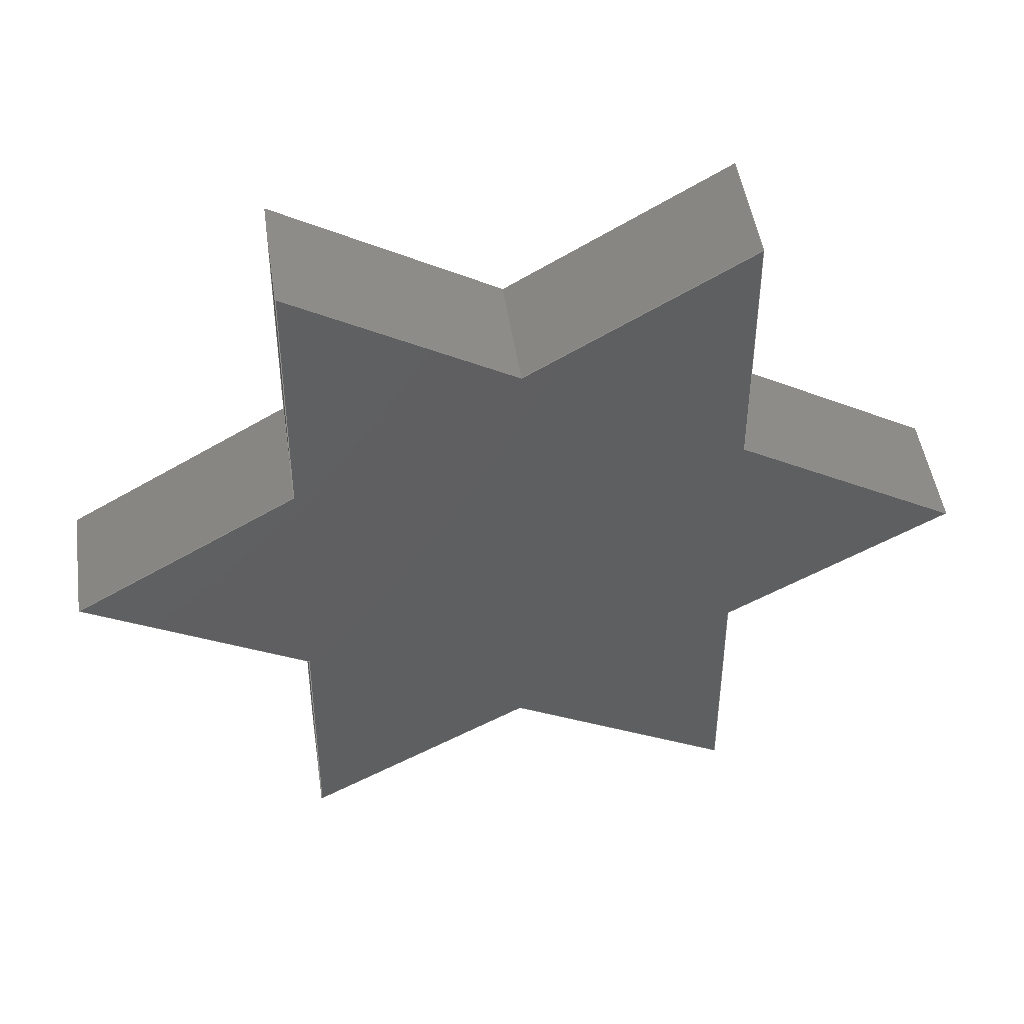
<metadata>
{"format":"step","ext":"step","renderer":"f3d","projection":"perspective","resolution":1024,"background":"white","views":[{"elev":48.7,"azim":81.6,"up":"+Z"}]}
</metadata>
<code>
ISO-10303-21;
DATA;
#1=MECHANICAL_DESIGN_GEOMETRIC_PRESENTATION_REPRESENTATION('',(#4),#438);
#2=SHAPE_REPRESENTATION_RELATIONSHIP('SRR','None',#445,#3);
#3=ADVANCED_BREP_SHAPE_REPRESENTATION('',(#5),#437);
#4=STYLED_ITEM('',(#454),#5);
#5=MANIFOLD_SOLID_BREP('Body2',#266);
#6=FACE_OUTER_BOUND('',#20,.T.);
#7=FACE_OUTER_BOUND('',#21,.T.);
#8=FACE_OUTER_BOUND('',#22,.T.);
#9=FACE_OUTER_BOUND('',#23,.T.);
#10=FACE_OUTER_BOUND('',#24,.T.);
#11=FACE_OUTER_BOUND('',#25,.T.);
#12=FACE_OUTER_BOUND('',#26,.T.);
#13=FACE_OUTER_BOUND('',#27,.T.);
#14=FACE_OUTER_BOUND('',#28,.T.);
#15=FACE_OUTER_BOUND('',#29,.T.);
#16=FACE_OUTER_BOUND('',#30,.T.);
#17=FACE_OUTER_BOUND('',#31,.T.);
#18=FACE_OUTER_BOUND('',#32,.T.);
#19=FACE_OUTER_BOUND('',#33,.T.);
#20=EDGE_LOOP('',(#166,#167,#168,#169,#170,#171,#172,#173,#174,#175,#176,
#177));
#21=EDGE_LOOP('',(#178,#179,#180,#181));
#22=EDGE_LOOP('',(#182,#183,#184,#185));
#23=EDGE_LOOP('',(#186,#187,#188,#189));
#24=EDGE_LOOP('',(#190,#191,#192,#193));
#25=EDGE_LOOP('',(#194,#195,#196,#197));
#26=EDGE_LOOP('',(#198,#199,#200,#201));
#27=EDGE_LOOP('',(#202,#203,#204,#205));
#28=EDGE_LOOP('',(#206,#207,#208,#209));
#29=EDGE_LOOP('',(#210,#211,#212,#213));
#30=EDGE_LOOP('',(#214,#215,#216,#217));
#31=EDGE_LOOP('',(#218,#219,#220,#221));
#32=EDGE_LOOP('',(#222,#223,#224,#225));
#33=EDGE_LOOP('',(#226,#227,#228,#229,#230,#231,#232,#233,#234,#235,#236,
#237));
#34=LINE('',#364,#70);
#35=LINE('',#366,#71);
#36=LINE('',#368,#72);
#37=LINE('',#370,#73);
#38=LINE('',#372,#74);
#39=LINE('',#374,#75);
#40=LINE('',#376,#76);
#41=LINE('',#378,#77);
#42=LINE('',#380,#78);
#43=LINE('',#382,#79);
#44=LINE('',#384,#80);
#45=LINE('',#385,#81);
#46=LINE('',#388,#82);
#47=LINE('',#390,#83);
#48=LINE('',#391,#84);
#49=LINE('',#394,#85);
#50=LINE('',#395,#86);
#51=LINE('',#398,#87);
#52=LINE('',#399,#88);
#53=LINE('',#402,#89);
#54=LINE('',#403,#90);
#55=LINE('',#406,#91);
#56=LINE('',#407,#92);
#57=LINE('',#410,#93);
#58=LINE('',#411,#94);
#59=LINE('',#414,#95);
#60=LINE('',#415,#96);
#61=LINE('',#418,#97);
#62=LINE('',#419,#98);
#63=LINE('',#422,#99);
#64=LINE('',#423,#100);
#65=LINE('',#426,#101);
#66=LINE('',#427,#102);
#67=LINE('',#430,#103);
#68=LINE('',#431,#104);
#69=LINE('',#433,#105);
#70=VECTOR('',#298,1);
#71=VECTOR('',#299,1);
#72=VECTOR('',#300,1);
#73=VECTOR('',#301,1);
#74=VECTOR('',#302,1);
#75=VECTOR('',#303,1);
#76=VECTOR('',#304,1);
#77=VECTOR('',#305,1);
#78=VECTOR('',#306,1);
#79=VECTOR('',#307,1);
#80=VECTOR('',#308,1);
#81=VECTOR('',#309,1);
#82=VECTOR('',#312,1);
#83=VECTOR('',#313,1);
#84=VECTOR('',#314,1);
#85=VECTOR('',#317,1);
#86=VECTOR('',#318,1);
#87=VECTOR('',#321,1);
#88=VECTOR('',#322,1);
#89=VECTOR('',#325,1);
#90=VECTOR('',#326,1);
#91=VECTOR('',#329,1);
#92=VECTOR('',#330,1);
#93=VECTOR('',#333,1);
#94=VECTOR('',#334,1);
#95=VECTOR('',#337,1);
#96=VECTOR('',#338,1);
#97=VECTOR('',#341,1);
#98=VECTOR('',#342,1);
#99=VECTOR('',#345,1);
#100=VECTOR('',#346,1);
#101=VECTOR('',#349,1);
#102=VECTOR('',#350,1);
#103=VECTOR('',#353,1);
#104=VECTOR('',#354,1);
#105=VECTOR('',#357,1);
#106=VERTEX_POINT('',#362);
#107=VERTEX_POINT('',#363);
#108=VERTEX_POINT('',#365);
#109=VERTEX_POINT('',#367);
#110=VERTEX_POINT('',#369);
#111=VERTEX_POINT('',#371);
#112=VERTEX_POINT('',#373);
#113=VERTEX_POINT('',#375);
#114=VERTEX_POINT('',#377);
#115=VERTEX_POINT('',#379);
#116=VERTEX_POINT('',#381);
#117=VERTEX_POINT('',#383);
#118=VERTEX_POINT('',#387);
#119=VERTEX_POINT('',#389);
#120=VERTEX_POINT('',#393);
#121=VERTEX_POINT('',#397);
#122=VERTEX_POINT('',#401);
#123=VERTEX_POINT('',#405);
#124=VERTEX_POINT('',#409);
#125=VERTEX_POINT('',#413);
#126=VERTEX_POINT('',#417);
#127=VERTEX_POINT('',#421);
#128=VERTEX_POINT('',#425);
#129=VERTEX_POINT('',#429);
#130=EDGE_CURVE('',#106,#107,#34,.T.);
#131=EDGE_CURVE('',#107,#108,#35,.T.);
#132=EDGE_CURVE('',#108,#109,#36,.T.);
#133=EDGE_CURVE('',#109,#110,#37,.T.);
#134=EDGE_CURVE('',#110,#111,#38,.T.);
#135=EDGE_CURVE('',#111,#112,#39,.T.);
#136=EDGE_CURVE('',#112,#113,#40,.T.);
#137=EDGE_CURVE('',#113,#114,#41,.T.);
#138=EDGE_CURVE('',#114,#115,#42,.T.);
#139=EDGE_CURVE('',#115,#116,#43,.T.);
#140=EDGE_CURVE('',#116,#117,#44,.T.);
#141=EDGE_CURVE('',#117,#106,#45,.T.);
#142=EDGE_CURVE('',#118,#107,#46,.T.);
#143=EDGE_CURVE('',#119,#118,#47,.T.);
#144=EDGE_CURVE('',#108,#119,#48,.T.);
#145=EDGE_CURVE('',#120,#119,#49,.T.);
#146=EDGE_CURVE('',#109,#120,#50,.T.);
#147=EDGE_CURVE('',#121,#120,#51,.T.);
#148=EDGE_CURVE('',#110,#121,#52,.T.);
#149=EDGE_CURVE('',#122,#121,#53,.T.);
#150=EDGE_CURVE('',#111,#122,#54,.T.);
#151=EDGE_CURVE('',#123,#122,#55,.T.);
#152=EDGE_CURVE('',#112,#123,#56,.T.);
#153=EDGE_CURVE('',#124,#123,#57,.T.);
#154=EDGE_CURVE('',#113,#124,#58,.T.);
#155=EDGE_CURVE('',#125,#124,#59,.T.);
#156=EDGE_CURVE('',#114,#125,#60,.T.);
#157=EDGE_CURVE('',#126,#125,#61,.T.);
#158=EDGE_CURVE('',#115,#126,#62,.T.);
#159=EDGE_CURVE('',#127,#126,#63,.T.);
#160=EDGE_CURVE('',#116,#127,#64,.T.);
#161=EDGE_CURVE('',#128,#127,#65,.T.);
#162=EDGE_CURVE('',#117,#128,#66,.T.);
#163=EDGE_CURVE('',#129,#128,#67,.T.);
#164=EDGE_CURVE('',#106,#129,#68,.T.);
#165=EDGE_CURVE('',#118,#129,#69,.T.);
#166=ORIENTED_EDGE('',*,*,#130,.T.);
#167=ORIENTED_EDGE('',*,*,#131,.T.);
#168=ORIENTED_EDGE('',*,*,#132,.T.);
#169=ORIENTED_EDGE('',*,*,#133,.T.);
#170=ORIENTED_EDGE('',*,*,#134,.T.);
#171=ORIENTED_EDGE('',*,*,#135,.T.);
#172=ORIENTED_EDGE('',*,*,#136,.T.);
#173=ORIENTED_EDGE('',*,*,#137,.T.);
#174=ORIENTED_EDGE('',*,*,#138,.T.);
#175=ORIENTED_EDGE('',*,*,#139,.T.);
#176=ORIENTED_EDGE('',*,*,#140,.T.);
#177=ORIENTED_EDGE('',*,*,#141,.T.);
#178=ORIENTED_EDGE('',*,*,#142,.F.);
#179=ORIENTED_EDGE('',*,*,#143,.F.);
#180=ORIENTED_EDGE('',*,*,#144,.F.);
#181=ORIENTED_EDGE('',*,*,#131,.F.);
#182=ORIENTED_EDGE('',*,*,#144,.T.);
#183=ORIENTED_EDGE('',*,*,#145,.F.);
#184=ORIENTED_EDGE('',*,*,#146,.F.);
#185=ORIENTED_EDGE('',*,*,#132,.F.);
#186=ORIENTED_EDGE('',*,*,#146,.T.);
#187=ORIENTED_EDGE('',*,*,#147,.F.);
#188=ORIENTED_EDGE('',*,*,#148,.F.);
#189=ORIENTED_EDGE('',*,*,#133,.F.);
#190=ORIENTED_EDGE('',*,*,#148,.T.);
#191=ORIENTED_EDGE('',*,*,#149,.F.);
#192=ORIENTED_EDGE('',*,*,#150,.F.);
#193=ORIENTED_EDGE('',*,*,#134,.F.);
#194=ORIENTED_EDGE('',*,*,#150,.T.);
#195=ORIENTED_EDGE('',*,*,#151,.F.);
#196=ORIENTED_EDGE('',*,*,#152,.F.);
#197=ORIENTED_EDGE('',*,*,#135,.F.);
#198=ORIENTED_EDGE('',*,*,#152,.T.);
#199=ORIENTED_EDGE('',*,*,#153,.F.);
#200=ORIENTED_EDGE('',*,*,#154,.F.);
#201=ORIENTED_EDGE('',*,*,#136,.F.);
#202=ORIENTED_EDGE('',*,*,#154,.T.);
#203=ORIENTED_EDGE('',*,*,#155,.F.);
#204=ORIENTED_EDGE('',*,*,#156,.F.);
#205=ORIENTED_EDGE('',*,*,#137,.F.);
#206=ORIENTED_EDGE('',*,*,#156,.T.);
#207=ORIENTED_EDGE('',*,*,#157,.F.);
#208=ORIENTED_EDGE('',*,*,#158,.F.);
#209=ORIENTED_EDGE('',*,*,#138,.F.);
#210=ORIENTED_EDGE('',*,*,#158,.T.);
#211=ORIENTED_EDGE('',*,*,#159,.F.);
#212=ORIENTED_EDGE('',*,*,#160,.F.);
#213=ORIENTED_EDGE('',*,*,#139,.F.);
#214=ORIENTED_EDGE('',*,*,#160,.T.);
#215=ORIENTED_EDGE('',*,*,#161,.F.);
#216=ORIENTED_EDGE('',*,*,#162,.F.);
#217=ORIENTED_EDGE('',*,*,#140,.F.);
#218=ORIENTED_EDGE('',*,*,#162,.T.);
#219=ORIENTED_EDGE('',*,*,#163,.F.);
#220=ORIENTED_EDGE('',*,*,#164,.F.);
#221=ORIENTED_EDGE('',*,*,#141,.F.);
#222=ORIENTED_EDGE('',*,*,#164,.T.);
#223=ORIENTED_EDGE('',*,*,#165,.F.);
#224=ORIENTED_EDGE('',*,*,#142,.T.);
#225=ORIENTED_EDGE('',*,*,#130,.F.);
#226=ORIENTED_EDGE('',*,*,#165,.T.);
#227=ORIENTED_EDGE('',*,*,#163,.T.);
#228=ORIENTED_EDGE('',*,*,#161,.T.);
#229=ORIENTED_EDGE('',*,*,#159,.T.);
#230=ORIENTED_EDGE('',*,*,#157,.T.);
#231=ORIENTED_EDGE('',*,*,#155,.T.);
#232=ORIENTED_EDGE('',*,*,#153,.T.);
#233=ORIENTED_EDGE('',*,*,#151,.T.);
#234=ORIENTED_EDGE('',*,*,#149,.T.);
#235=ORIENTED_EDGE('',*,*,#147,.T.);
#236=ORIENTED_EDGE('',*,*,#145,.T.);
#237=ORIENTED_EDGE('',*,*,#143,.T.);
#238=PLANE('',#280);
#239=PLANE('',#281);
#240=PLANE('',#282);
#241=PLANE('',#283);
#242=PLANE('',#284);
#243=PLANE('',#285);
#244=PLANE('',#286);
#245=PLANE('',#287);
#246=PLANE('',#288);
#247=PLANE('',#289);
#248=PLANE('',#290);
#249=PLANE('',#291);
#250=PLANE('',#292);
#251=PLANE('',#293);
#252=ADVANCED_FACE('',(#6),#238,.T.);
#253=ADVANCED_FACE('',(#7),#239,.T.);
#254=ADVANCED_FACE('',(#8),#240,.T.);
#255=ADVANCED_FACE('',(#9),#241,.T.);
#256=ADVANCED_FACE('',(#10),#242,.T.);
#257=ADVANCED_FACE('',(#11),#243,.T.);
#258=ADVANCED_FACE('',(#12),#244,.T.);
#259=ADVANCED_FACE('',(#13),#245,.T.);
#260=ADVANCED_FACE('',(#14),#246,.T.);
#261=ADVANCED_FACE('',(#15),#247,.T.);
#262=ADVANCED_FACE('',(#16),#248,.T.);
#263=ADVANCED_FACE('',(#17),#249,.T.);
#264=ADVANCED_FACE('',(#18),#250,.T.);
#265=ADVANCED_FACE('',(#19),#251,.T.);
#266=CLOSED_SHELL('',(#252,#253,#254,#255,#256,#257,#258,#259,#260,#261,
#262,#263,#264,#265));
#267=DERIVED_UNIT_ELEMENT(#269,1);
#268=DERIVED_UNIT_ELEMENT(#440,3);
#269=(
MASS_UNIT()
NAMED_UNIT(*)
SI_UNIT(.KILO.,.GRAM.)
);
#270=DERIVED_UNIT((#267,#268));
#271=MEASURE_REPRESENTATION_ITEM('density measure',
POSITIVE_RATIO_MEASURE(7850),#270);
#272=PROPERTY_DEFINITION_REPRESENTATION(#277,#274);
#273=PROPERTY_DEFINITION_REPRESENTATION(#278,#275);
#274=REPRESENTATION('material name',(#276),#437);
#275=REPRESENTATION('density',(#271),#437);
#276=DESCRIPTIVE_REPRESENTATION_ITEM('Steel','Steel');
#277=PROPERTY_DEFINITION('material property','material name',#447);
#278=PROPERTY_DEFINITION('material property','density of part',#447);
#279=AXIS2_PLACEMENT_3D('placement',#360,#294,#295);
#280=AXIS2_PLACEMENT_3D('',#361,#296,#297);
#281=AXIS2_PLACEMENT_3D('',#386,#310,#311);
#282=AXIS2_PLACEMENT_3D('',#392,#315,#316);
#283=AXIS2_PLACEMENT_3D('',#396,#319,#320);
#284=AXIS2_PLACEMENT_3D('',#400,#323,#324);
#285=AXIS2_PLACEMENT_3D('',#404,#327,#328);
#286=AXIS2_PLACEMENT_3D('',#408,#331,#332);
#287=AXIS2_PLACEMENT_3D('',#412,#335,#336);
#288=AXIS2_PLACEMENT_3D('',#416,#339,#340);
#289=AXIS2_PLACEMENT_3D('',#420,#343,#344);
#290=AXIS2_PLACEMENT_3D('',#424,#347,#348);
#291=AXIS2_PLACEMENT_3D('',#428,#351,#352);
#292=AXIS2_PLACEMENT_3D('',#432,#355,#356);
#293=AXIS2_PLACEMENT_3D('',#434,#358,#359);
#294=DIRECTION('axis',(0,0,1));
#295=DIRECTION('refdir',(1,0,0));
#296=DIRECTION('center_axis',(-1,0,0));
#297=DIRECTION('ref_axis',(0,0,1));
#298=DIRECTION('',(0,0.01121,-0.9999));
#299=DIRECTION('',(0,-0.8716,0.4903));
#300=DIRECTION('',(0,-0.8716,-0.4903));
#301=DIRECTION('',(0,0.01121,0.9999));
#302=DIRECTION('',(0,-0.8716,0.4903));
#303=DIRECTION('',(0,0.8604,0.5097));
#304=DIRECTION('',(0,0.01121,0.9999));
#305=DIRECTION('',(0,0.8604,-0.5097));
#306=DIRECTION('',(0,0.8604,0.5097));
#307=DIRECTION('',(0,0.01121,-0.9999));
#308=DIRECTION('',(0,0.8604,-0.5097));
#309=DIRECTION('',(0,-0.8716,-0.4903));
#310=DIRECTION('center_axis',(0,-0.4903,-0.8716));
#311=DIRECTION('ref_axis',(0,0.8716,-0.4903));
#312=DIRECTION('',(-1,0,0));
#313=DIRECTION('',(0,0.8716,-0.4903));
#314=DIRECTION('',(1,0,0));
#315=DIRECTION('center_axis',(0,0.4903,-0.8716));
#316=DIRECTION('ref_axis',(0,0.8716,0.4903));
#317=DIRECTION('',(0,0.8716,0.4903));
#318=DIRECTION('',(1,0,0));
#319=DIRECTION('center_axis',(0,-0.9999,0.01121));
#320=DIRECTION('ref_axis',(0,-0.01121,-0.9999));
#321=DIRECTION('',(0,-0.01121,-0.9999));
#322=DIRECTION('',(1,0,0));
#323=DIRECTION('center_axis',(0,-0.4903,-0.8716));
#324=DIRECTION('ref_axis',(0,0.8716,-0.4903));
#325=DIRECTION('',(0,0.8716,-0.4903));
#326=DIRECTION('',(1,0,0));
#327=DIRECTION('center_axis',(0,-0.5097,0.8604));
#328=DIRECTION('ref_axis',(0,-0.8604,-0.5097));
#329=DIRECTION('',(0,-0.8604,-0.5097));
#330=DIRECTION('',(1,0,0));
#331=DIRECTION('center_axis',(0,-0.9999,0.01121));
#332=DIRECTION('ref_axis',(0,-0.01121,-0.9999));
#333=DIRECTION('',(0,-0.01121,-0.9999));
#334=DIRECTION('',(1,0,0));
#335=DIRECTION('center_axis',(0,0.5097,0.8604));
#336=DIRECTION('ref_axis',(0,-0.8604,0.5097));
#337=DIRECTION('',(0,-0.8604,0.5097));
#338=DIRECTION('',(1,0,0));
#339=DIRECTION('center_axis',(0,-0.5097,0.8604));
#340=DIRECTION('ref_axis',(0,-0.8604,-0.5097));
#341=DIRECTION('',(0,-0.8604,-0.5097));
#342=DIRECTION('',(1,0,0));
#343=DIRECTION('center_axis',(0,0.9999,0.01121));
#344=DIRECTION('ref_axis',(0,-0.01121,0.9999));
#345=DIRECTION('',(0,-0.01121,0.9999));
#346=DIRECTION('',(1,0,0));
#347=DIRECTION('center_axis',(0,0.5097,0.8604));
#348=DIRECTION('ref_axis',(0,-0.8604,0.5097));
#349=DIRECTION('',(0,-0.8604,0.5097));
#350=DIRECTION('',(1,0,0));
#351=DIRECTION('center_axis',(0,0.4903,-0.8716));
#352=DIRECTION('ref_axis',(0,0.8716,0.4903));
#353=DIRECTION('',(0,0.8716,0.4903));
#354=DIRECTION('',(1,0,0));
#355=DIRECTION('center_axis',(0,0.9999,0.01121));
#356=DIRECTION('ref_axis',(0,-0.01121,0.9999));
#357=DIRECTION('',(0,-0.01121,0.9999));
#358=DIRECTION('center_axis',(1,0,0));
#359=DIRECTION('ref_axis',(0,0,-1));
#360=CARTESIAN_POINT('',(0,0,0));
#361=CARTESIAN_POINT('Origin',(-0.25,19.99,0.03218));
#362=CARTESIAN_POINT('',(-0.25,20.91,-0.5115));
#363=CARTESIAN_POINT('',(-0.25,20.93,-1.558));
#364=CARTESIAN_POINT('',(-0.25,20.93,-1.558));
#365=CARTESIAN_POINT('',(-0.25,19.99,-1.031));
#366=CARTESIAN_POINT('',(-0.25,18.15,0.001312));
#367=CARTESIAN_POINT('',(-0.25,19.05,-1.558));
#368=CARTESIAN_POINT('',(-0.25,19.05,-1.558));
#369=CARTESIAN_POINT('',(-0.25,19.07,-0.5115));
#370=CARTESIAN_POINT('',(-0.25,19.09,1.622));
#371=CARTESIAN_POINT('',(-0.25,18.15,0.001312));
#372=CARTESIAN_POINT('',(-0.25,18.15,0.001312));
#373=CARTESIAN_POINT('',(-0.25,19.08,0.5485));
#374=CARTESIAN_POINT('',(-0.25,20.89,1.622));
#375=CARTESIAN_POINT('',(-0.25,19.09,1.622));
#376=CARTESIAN_POINT('',(-0.25,19.09,1.622));
#377=CARTESIAN_POINT('',(-0.25,19.99,1.089));
#378=CARTESIAN_POINT('',(-0.25,21.83,0.001312));
#379=CARTESIAN_POINT('',(-0.25,20.89,1.622));
#380=CARTESIAN_POINT('',(-0.25,20.89,1.622));
#381=CARTESIAN_POINT('',(-0.25,20.9,0.5485));
#382=CARTESIAN_POINT('',(-0.25,20.93,-1.558));
#383=CARTESIAN_POINT('',(-0.25,21.83,0.001312));
#384=CARTESIAN_POINT('',(-0.25,21.83,0.001312));
#385=CARTESIAN_POINT('',(-0.25,19.05,-1.558));
#386=CARTESIAN_POINT('Origin',(0,19.99,-1.031));
#387=CARTESIAN_POINT('',(0.25,20.93,-1.558));
#388=CARTESIAN_POINT('',(0,20.93,-1.558));
#389=CARTESIAN_POINT('',(0.25,19.99,-1.031));
#390=CARTESIAN_POINT('',(0.25,18.15,0.001312));
#391=CARTESIAN_POINT('',(0,19.99,-1.031));
#392=CARTESIAN_POINT('Origin',(0,19.05,-1.558));
#393=CARTESIAN_POINT('',(0.25,19.05,-1.558));
#394=CARTESIAN_POINT('',(0.25,19.05,-1.558));
#395=CARTESIAN_POINT('',(0,19.05,-1.558));
#396=CARTESIAN_POINT('Origin',(0,19.07,-0.5115));
#397=CARTESIAN_POINT('',(0.25,19.07,-0.5115));
#398=CARTESIAN_POINT('',(0.25,19.09,1.622));
#399=CARTESIAN_POINT('',(0,19.07,-0.5115));
#400=CARTESIAN_POINT('Origin',(0,18.15,0.001312));
#401=CARTESIAN_POINT('',(0.25,18.15,0.001312));
#402=CARTESIAN_POINT('',(0.25,18.15,0.001312));
#403=CARTESIAN_POINT('',(0,18.15,0.001312));
#404=CARTESIAN_POINT('Origin',(0,19.08,0.5485));
#405=CARTESIAN_POINT('',(0.25,19.08,0.5485));
#406=CARTESIAN_POINT('',(0.25,20.89,1.622));
#407=CARTESIAN_POINT('',(0,19.08,0.5485));
#408=CARTESIAN_POINT('Origin',(0,19.09,1.622));
#409=CARTESIAN_POINT('',(0.25,19.09,1.622));
#410=CARTESIAN_POINT('',(0.25,19.09,1.622));
#411=CARTESIAN_POINT('',(0,19.09,1.622));
#412=CARTESIAN_POINT('Origin',(0,19.99,1.089));
#413=CARTESIAN_POINT('',(0.25,19.99,1.089));
#414=CARTESIAN_POINT('',(0.25,21.83,0.001312));
#415=CARTESIAN_POINT('',(0,19.99,1.089));
#416=CARTESIAN_POINT('Origin',(0,20.89,1.622));
#417=CARTESIAN_POINT('',(0.25,20.89,1.622));
#418=CARTESIAN_POINT('',(0.25,20.89,1.622));
#419=CARTESIAN_POINT('',(0,20.89,1.622));
#420=CARTESIAN_POINT('Origin',(0,20.9,0.5485));
#421=CARTESIAN_POINT('',(0.25,20.9,0.5485));
#422=CARTESIAN_POINT('',(0.25,20.93,-1.558));
#423=CARTESIAN_POINT('',(0,20.9,0.5485));
#424=CARTESIAN_POINT('Origin',(0,21.83,0.001312));
#425=CARTESIAN_POINT('',(0.25,21.83,0.001312));
#426=CARTESIAN_POINT('',(0.25,21.83,0.001312));
#427=CARTESIAN_POINT('',(0,21.83,0.001312));
#428=CARTESIAN_POINT('Origin',(0,20.91,-0.5115));
#429=CARTESIAN_POINT('',(0.25,20.91,-0.5115));
#430=CARTESIAN_POINT('',(0.25,19.05,-1.558));
#431=CARTESIAN_POINT('',(0,20.91,-0.5115));
#432=CARTESIAN_POINT('Origin',(0,20.93,-1.558));
#433=CARTESIAN_POINT('',(0.25,20.93,-1.558));
#434=CARTESIAN_POINT('Origin',(0.25,19.99,0.03218));
#435=UNCERTAINTY_MEASURE_WITH_UNIT(LENGTH_MEASURE(0.001),#439,
'DISTANCE_ACCURACY_VALUE',
'Maximum model space distance between geometric entities at asserted c
onnectivities');
#436=UNCERTAINTY_MEASURE_WITH_UNIT(LENGTH_MEASURE(0.001),#439,
'DISTANCE_ACCURACY_VALUE',
'Maximum model space distance between geometric entities at asserted c
onnectivities');
#437=(
GEOMETRIC_REPRESENTATION_CONTEXT(3)
GLOBAL_UNCERTAINTY_ASSIGNED_CONTEXT((#435))
GLOBAL_UNIT_ASSIGNED_CONTEXT((#439,#441,#442))
REPRESENTATION_CONTEXT('','3D')
);
#438=(
GEOMETRIC_REPRESENTATION_CONTEXT(3)
GLOBAL_UNCERTAINTY_ASSIGNED_CONTEXT((#436))
GLOBAL_UNIT_ASSIGNED_CONTEXT((#439,#441,#442))
REPRESENTATION_CONTEXT('','3D')
);
#439=(
LENGTH_UNIT()
NAMED_UNIT(*)
SI_UNIT(.CENTI.,.METRE.)
);
#440=(
LENGTH_UNIT()
NAMED_UNIT(*)
SI_UNIT($,.METRE.)
);
#441=(
NAMED_UNIT(*)
PLANE_ANGLE_UNIT()
SI_UNIT($,.RADIAN.)
);
#442=(
NAMED_UNIT(*)
SI_UNIT($,.STERADIAN.)
SOLID_ANGLE_UNIT()
);
#443=SHAPE_DEFINITION_REPRESENTATION(#444,#445);
#444=PRODUCT_DEFINITION_SHAPE('',$,#447);
#445=SHAPE_REPRESENTATION('',(#279),#437);
#446=PRODUCT_DEFINITION_CONTEXT('part definition',#451,'design');
#447=PRODUCT_DEFINITION('Untitled','Untitled',#448,#446);
#448=PRODUCT_DEFINITION_FORMATION('',$,#453);
#449=PRODUCT_RELATED_PRODUCT_CATEGORY('Untitled','Untitled',(#453));
#450=APPLICATION_PROTOCOL_DEFINITION('international standard',
'automotive_design',2009,#451);
#451=APPLICATION_CONTEXT(
'Core Data for Automotive Mechanical Design Process');
#452=PRODUCT_CONTEXT('part definition',#451,'mechanical');
#453=PRODUCT('Untitled','Untitled',$,(#452));
#454=PRESENTATION_STYLE_ASSIGNMENT((#456));
#455=PRESENTATION_STYLE_ASSIGNMENT((#457));
#456=SURFACE_STYLE_USAGE(.BOTH.,#458);
#457=SURFACE_STYLE_USAGE(.BOTH.,#459);
#458=SURFACE_SIDE_STYLE('',(#460));
#459=SURFACE_SIDE_STYLE('',(#461));
#460=SURFACE_STYLE_FILL_AREA(#462);
#461=SURFACE_STYLE_FILL_AREA(#463);
#462=FILL_AREA_STYLE('Steel - Satin',(#464));
#463=FILL_AREA_STYLE('Plastic - Glossy (Green)',(#465));
#464=FILL_AREA_STYLE_COLOUR('Steel - Satin',#466);
#465=FILL_AREA_STYLE_COLOUR('Plastic - Glossy (Green)',#467);
#466=COLOUR_RGB('Steel - Satin',0.6275,0.6275,0.6275);
#467=COLOUR_RGB('Plastic - Glossy (Green)',0.2667,0.5882,
0.2824);
ENDSEC;
END-ISO-10303-21;

</code>
